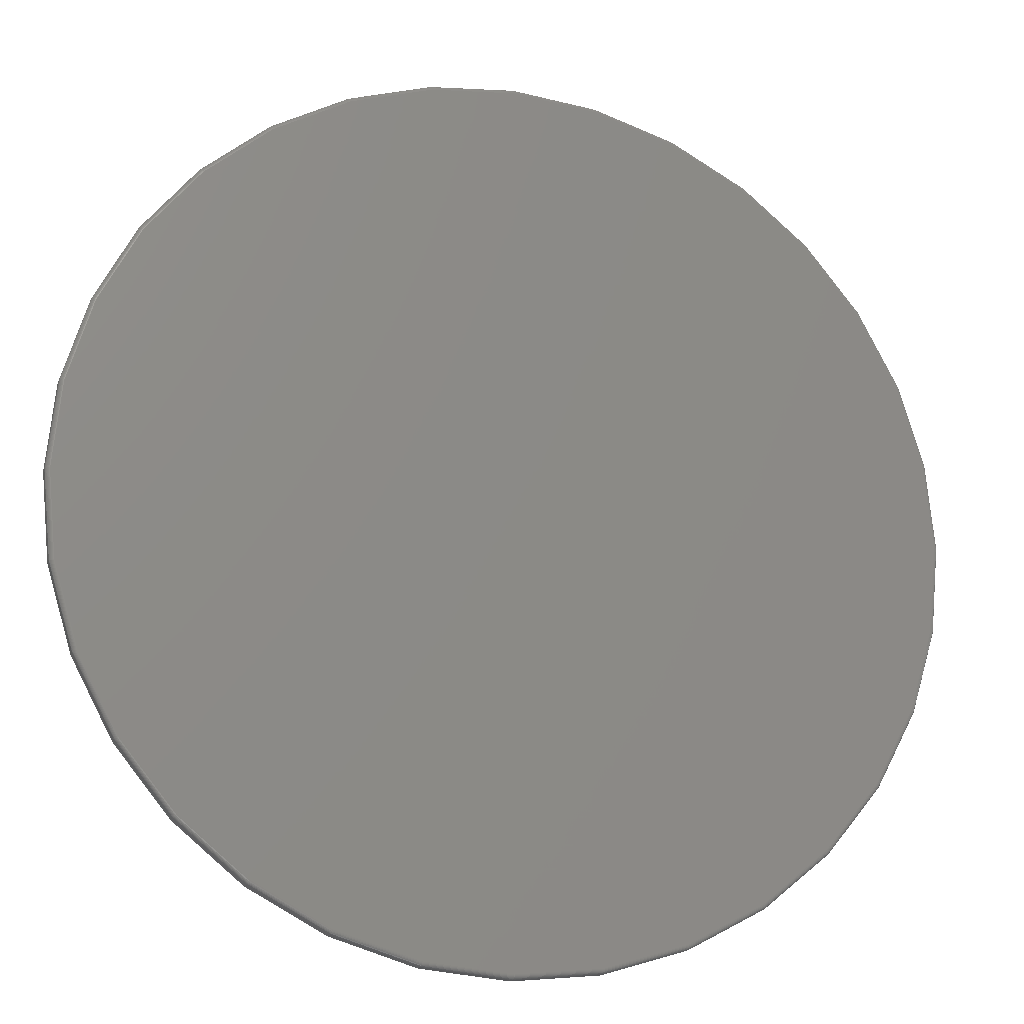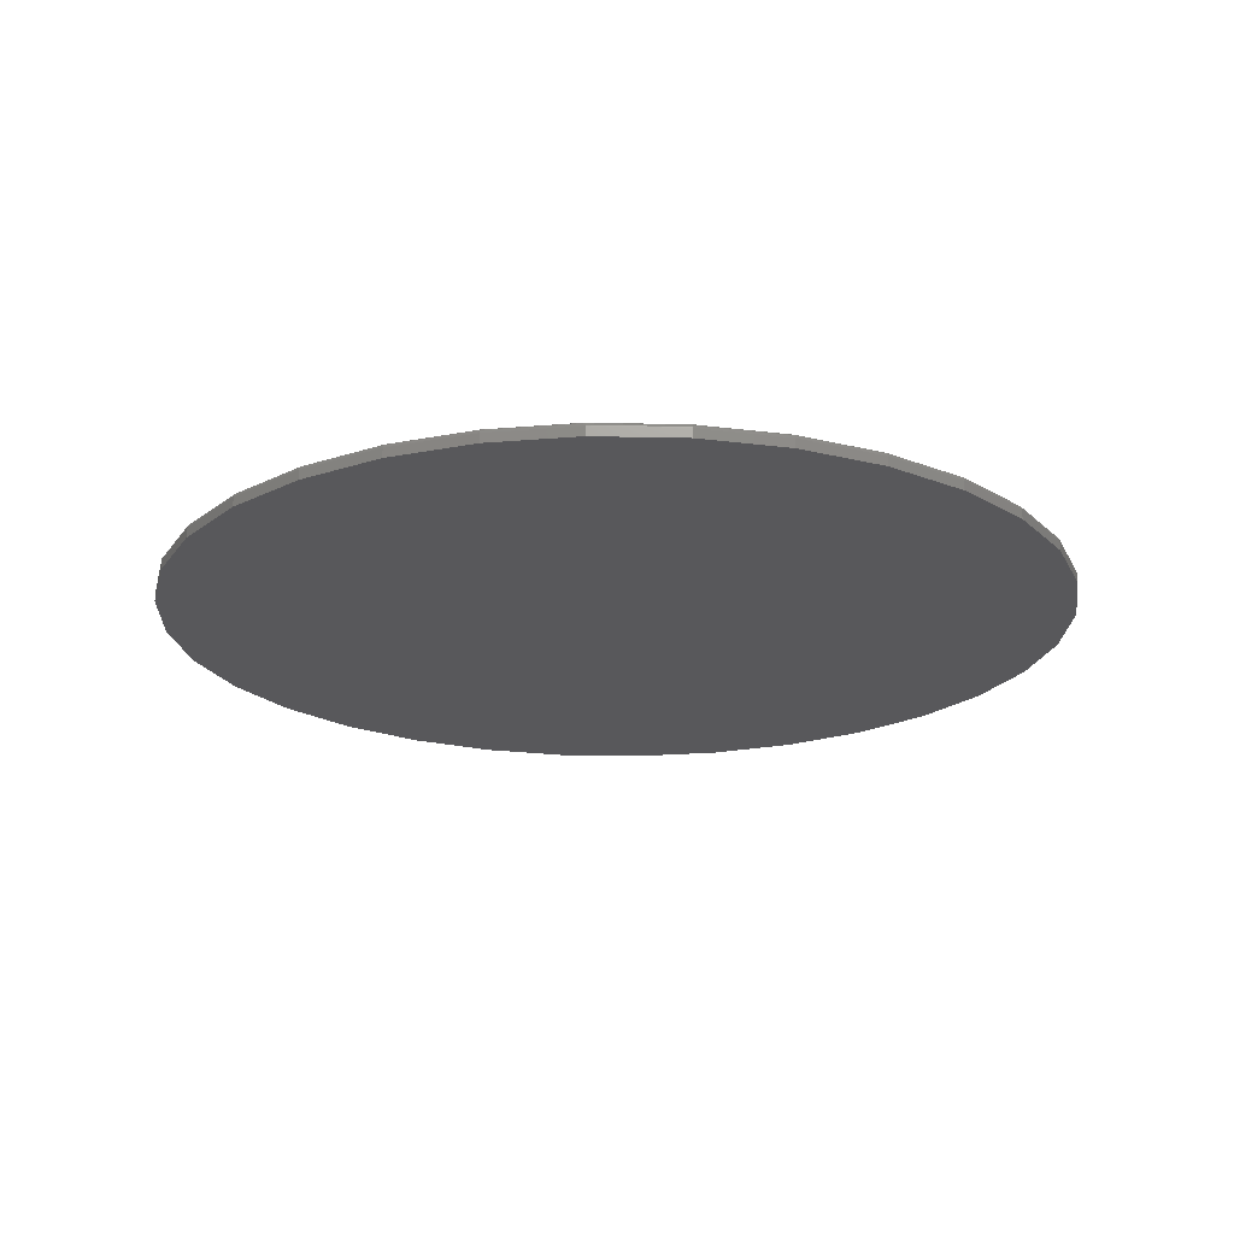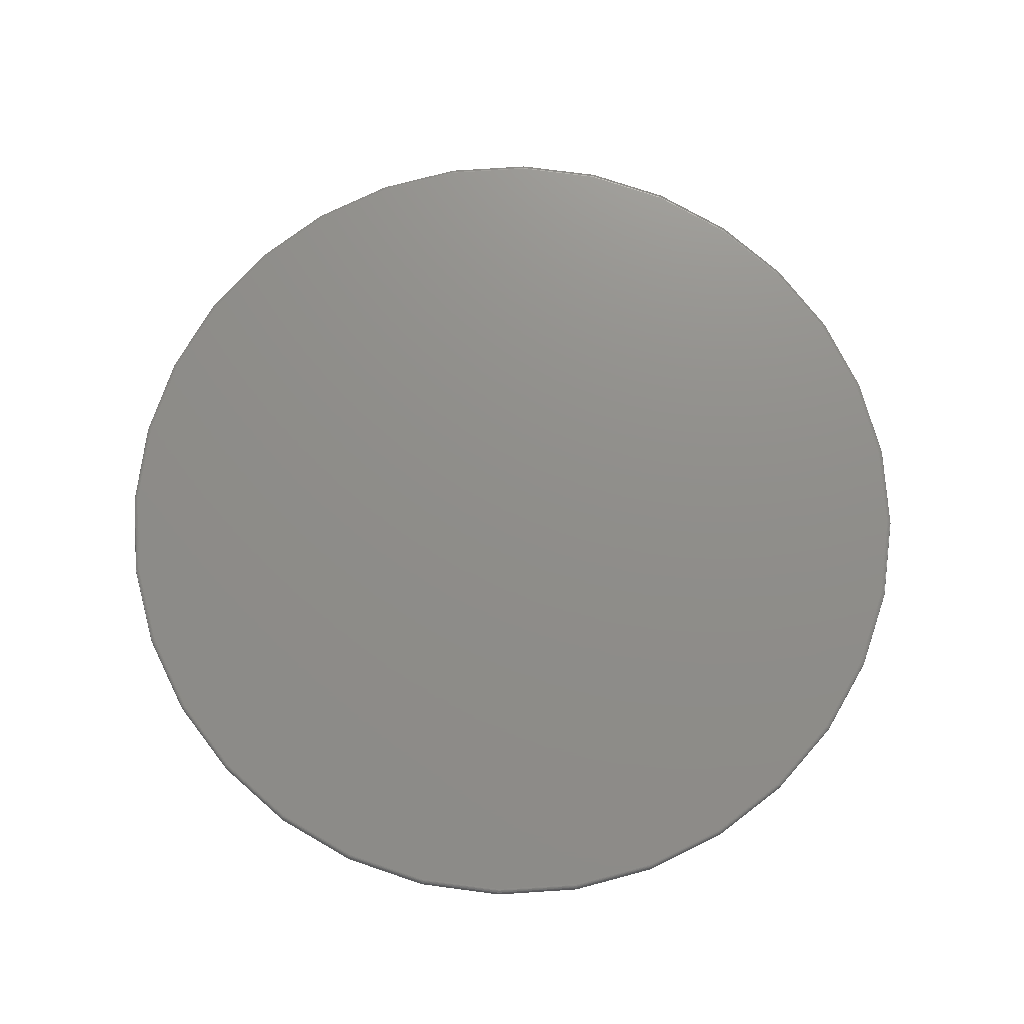
<metadata>
{"format":"stl","ext":"stl","renderer":"f3d","projection":"perspective","resolution":1024,"background":"white","views":[{"elev":-17.5,"azim":-16.9,"up":"+Y"},{"elev":-20.1,"azim":138.3,"up":"+Z"},{"elev":73.6,"azim":159.4,"up":"+Z"}]}
</metadata>
<code>
# stl→obj: 320 verts, 636 faces
v -0.1384 0.7357 0.02344
v 0.1542 0.7357 0.02344
v 0.007895 0.7501 0.02344
v 0.2949 0.693 0.02344
v -0.2791 0.693 0.02344
v 0.4246 0.6237 0.02344
v -0.4088 0.6237 0.02344
v 0.5383 0.5304 0.02344
v -0.5225 0.5304 0.02344
v 0.6316 0.4167 0.02344
v -0.6158 0.4167 0.02344
v 0.7009 0.287 0.02344
v -0.6851 0.287 0.02344
v 0.7436 0.1463 0.02344
v -0.7278 0.1463 0.02344
v 0.758 -2.292e-16 0.02344
v -0.7422 -2.867e-16 0.02344
v 0.7436 -0.1463 0.02344
v -0.7278 -0.1463 0.02344
v 0.7009 -0.287 0.02344
v -0.6851 -0.287 0.02344
v 0.6316 -0.4167 0.02344
v -0.6158 -0.4167 0.02344
v 0.5383 -0.5304 0.02344
v -0.5225 -0.5304 0.02344
v 0.4246 -0.6237 0.02344
v -0.4088 -0.6237 0.02344
v 0.2949 -0.693 0.02344
v -0.2791 -0.693 0.02344
v 0.1542 -0.7357 0.02344
v -0.1384 -0.7357 0.02344
v 0.007895 -0.7501 0.02344
v 0.7658 0 0
v 0.7658 -8.588e-16 0.01562
v 0.7512 -0.1479 0
v 0.7512 -0.1479 0.01562
v 0.7081 -0.29 0
v 0.7081 -0.29 0.01562
v 0.6381 -0.4211 0
v 0.6381 -0.4211 0.01562
v 0.5438 -0.5359 0
v 0.5438 -0.5359 0.01562
v 0.429 -0.6302 0
v 0.429 -0.6302 0.01562
v 0.2979 -0.7002 0
v 0.2979 -0.7002 0.01562
v 0.1558 -0.7433 0
v 0.1558 -0.7433 0.01562
v 0.007895 -0.7579 0
v 0.007895 -0.7579 0.01562
v -0.14 -0.7433 0
v -0.14 -0.7433 0.01562
v -0.2821 -0.7002 0
v -0.2821 -0.7002 0.01562
v -0.4132 -0.6302 0
v -0.4132 -0.6302 0.01562
v -0.528 -0.5359 0
v -0.528 -0.5359 0.01562
v -0.6223 -0.4211 0
v -0.6223 -0.4211 0.01562
v -0.6923 -0.29 0
v -0.6923 -0.29 0.01562
v -0.7354 -0.1479 0
v -0.7354 -0.1479 0.01562
v -0.75 9.281e-17 0
v -0.75 9.281e-17 0.01562
v -0.7354 0.1479 0
v -0.7354 0.1479 0.01562
v -0.6923 0.29 0
v -0.6923 0.29 0.01562
v -0.6223 0.4211 0
v -0.6223 0.4211 0.01562
v -0.528 0.5359 0
v -0.528 0.5359 0.01562
v -0.4132 0.6302 0
v -0.4132 0.6302 0.01562
v -0.2821 0.7002 0
v -0.2821 0.7002 0.01562
v -0.14 0.7433 0
v -0.14 0.7433 0.01562
v 0.007895 0.7579 0
v 0.007895 0.7579 0.01562
v 0.1558 0.7433 0
v 0.1558 0.7433 0.01562
v 0.2979 0.7002 0
v 0.2979 0.7002 0.01562
v 0.429 0.6302 0
v 0.429 0.6302 0.01562
v 0.5438 0.5359 0
v 0.5438 0.5359 0.01562
v 0.6381 0.4211 0
v 0.6381 0.4211 0.01562
v 0.7081 0.29 0
v 0.7081 0.29 0.01562
v 0.7512 0.1479 0
v 0.7512 0.1479 0.01562
v -0.7437 2.776e-16 0.02329
v -0.7293 0.1466 0.02329
v -0.7452 2.776e-16 0.02284
v -0.7307 0.1469 0.02284
v -0.7465 2.776e-16 0.02212
v -0.732 0.1472 0.02212
v -0.7477 2.776e-16 0.02115
v -0.7332 0.1474 0.02115
v -0.7487 2.776e-16 0.01997
v -0.7341 0.1476 0.01997
v -0.7494 2.776e-16 0.01861
v -0.7349 0.1477 0.01861
v -0.7498 2.776e-16 0.01715
v -0.7353 0.1478 0.01715
v 0.7451 0.1466 0.02329
v 0.7595 -1.443e-15 0.02329
v 0.7465 0.1469 0.02284
v 0.761 -1.443e-15 0.02284
v 0.7478 0.1472 0.02212
v 0.7623 -1.443e-15 0.02212
v 0.749 0.1474 0.02115
v 0.7635 -1.443e-15 0.02115
v 0.7499 0.1476 0.01997
v 0.7645 -1.443e-15 0.01997
v 0.7506 0.1477 0.01861
v 0.7652 -1.443e-15 0.01861
v 0.7511 0.1478 0.01715
v 0.7656 -1.443e-15 0.01715
v 0.7023 0.2876 0.02329
v 0.7036 0.2882 0.02284
v 0.7049 0.2887 0.02212
v 0.706 0.2892 0.02115
v 0.7069 0.2895 0.01997
v 0.7075 0.2898 0.01861
v 0.708 0.29 0.01715
v 0.6328 0.4176 0.02329
v 0.6341 0.4184 0.02284
v 0.6352 0.4191 0.02212
v 0.6362 0.4198 0.02115
v 0.637 0.4203 0.01997
v 0.6376 0.4207 0.01861
v 0.6379 0.421 0.01715
v 0.5394 0.5315 0.02329
v 0.5404 0.5325 0.02284
v 0.5414 0.5335 0.02212
v 0.5422 0.5343 0.02115
v 0.5429 0.535 0.01997
v 0.5434 0.5355 0.01861
v 0.5437 0.5358 0.01715
v 0.4255 0.6249 0.02329
v 0.4263 0.6262 0.02284
v 0.427 0.6273 0.02212
v 0.4277 0.6283 0.02115
v 0.4282 0.6291 0.01997
v 0.4286 0.6297 0.01861
v 0.4289 0.63 0.01715
v 0.2955 0.6944 0.02329
v 0.2961 0.6957 0.02284
v 0.2966 0.697 0.02212
v 0.2971 0.6981 0.02115
v 0.2974 0.699 0.01997
v 0.2977 0.6997 0.01861
v 0.2979 0.7001 0.01715
v 0.1545 0.7372 0.02329
v 0.1548 0.7386 0.02284
v 0.1551 0.7399 0.02212
v 0.1553 0.7411 0.02115
v 0.1555 0.742 0.01997
v 0.1556 0.7427 0.01861
v 0.1557 0.7432 0.01715
v 0.007895 0.7516 0.02329
v 0.007895 0.7531 0.02284
v 0.007895 0.7544 0.02212
v 0.007895 0.7556 0.02115
v 0.007895 0.7566 0.01997
v 0.007895 0.7573 0.01861
v 0.007895 0.7577 0.01715
v -0.1387 0.7372 0.02329
v -0.139 0.7386 0.02284
v -0.1393 0.7399 0.02212
v -0.1395 0.7411 0.02115
v -0.1397 0.742 0.01997
v -0.1398 0.7427 0.01861
v -0.1399 0.7432 0.01715
v -0.2797 0.6944 0.02329
v -0.2803 0.6957 0.02284
v -0.2808 0.697 0.02212
v -0.2813 0.6981 0.02115
v -0.2816 0.699 0.01997
v -0.2819 0.6997 0.01861
v -0.2821 0.7001 0.01715
v -0.4097 0.6249 0.02329
v -0.4105 0.6262 0.02284
v -0.4112 0.6273 0.02212
v -0.4119 0.6283 0.02115
v -0.4124 0.6291 0.01997
v -0.4128 0.6297 0.01861
v -0.4131 0.63 0.01715
v -0.5236 0.5315 0.02329
v -0.5246 0.5325 0.02284
v -0.5256 0.5335 0.02212
v -0.5264 0.5343 0.02115
v -0.5271 0.535 0.01997
v -0.5276 0.5355 0.01861
v -0.5279 0.5358 0.01715
v -0.617 0.4176 0.02329
v -0.6183 0.4184 0.02284
v -0.6194 0.4191 0.02212
v -0.6204 0.4198 0.02115
v -0.6212 0.4203 0.01997
v -0.6218 0.4207 0.01861
v -0.6221 0.421 0.01715
v -0.6865 0.2876 0.02329
v -0.6879 0.2882 0.02284
v -0.6891 0.2887 0.02212
v -0.6902 0.2892 0.02115
v -0.6911 0.2895 0.01997
v -0.6918 0.2898 0.01861
v -0.6922 0.29 0.01715
v 0.7451 -0.1466 0.02329
v 0.7465 -0.1469 0.02284
v 0.7478 -0.1472 0.02212
v 0.749 -0.1474 0.02115
v 0.7499 -0.1476 0.01997
v 0.7506 -0.1477 0.01861
v 0.7511 -0.1478 0.01715
v -0.7293 -0.1466 0.02329
v -0.7307 -0.1469 0.02284
v -0.732 -0.1472 0.02212
v -0.7332 -0.1474 0.02115
v -0.7341 -0.1476 0.01997
v -0.7349 -0.1477 0.01861
v -0.7353 -0.1478 0.01715
v -0.6865 -0.2876 0.02329
v -0.6879 -0.2882 0.02284
v -0.6891 -0.2887 0.02212
v -0.6902 -0.2892 0.02115
v -0.6911 -0.2895 0.01997
v -0.6918 -0.2898 0.01861
v -0.6922 -0.29 0.01715
v -0.617 -0.4176 0.02329
v -0.6183 -0.4184 0.02284
v -0.6194 -0.4191 0.02212
v -0.6204 -0.4198 0.02115
v -0.6212 -0.4203 0.01997
v -0.6218 -0.4207 0.01861
v -0.6221 -0.421 0.01715
v -0.5236 -0.5315 0.02329
v -0.5246 -0.5325 0.02284
v -0.5256 -0.5335 0.02212
v -0.5264 -0.5343 0.02115
v -0.5271 -0.535 0.01997
v -0.5276 -0.5355 0.01861
v -0.5279 -0.5358 0.01715
v -0.4097 -0.6249 0.02329
v -0.4105 -0.6262 0.02284
v -0.4112 -0.6273 0.02212
v -0.4119 -0.6283 0.02115
v -0.4124 -0.6291 0.01997
v -0.4128 -0.6297 0.01861
v -0.4131 -0.63 0.01715
v -0.2797 -0.6944 0.02329
v -0.2803 -0.6957 0.02284
v -0.2808 -0.697 0.02212
v -0.2813 -0.6981 0.02115
v -0.2816 -0.699 0.01997
v -0.2819 -0.6997 0.01861
v -0.2821 -0.7001 0.01715
v -0.1387 -0.7372 0.02329
v -0.139 -0.7386 0.02284
v -0.1393 -0.7399 0.02212
v -0.1395 -0.7411 0.02115
v -0.1397 -0.742 0.01997
v -0.1398 -0.7427 0.01861
v -0.1399 -0.7432 0.01715
v 0.007895 -0.7516 0.02329
v 0.007895 -0.7531 0.02284
v 0.007895 -0.7544 0.02212
v 0.007895 -0.7556 0.02115
v 0.007895 -0.7566 0.01997
v 0.007895 -0.7573 0.01861
v 0.007895 -0.7577 0.01715
v 0.1545 -0.7372 0.02329
v 0.1548 -0.7386 0.02284
v 0.1551 -0.7399 0.02212
v 0.1553 -0.7411 0.02115
v 0.1555 -0.742 0.01997
v 0.1556 -0.7427 0.01861
v 0.1557 -0.7432 0.01715
v 0.2955 -0.6944 0.02329
v 0.2961 -0.6957 0.02284
v 0.2966 -0.697 0.02212
v 0.2971 -0.6981 0.02115
v 0.2974 -0.699 0.01997
v 0.2977 -0.6997 0.01861
v 0.2979 -0.7001 0.01715
v 0.4255 -0.6249 0.02329
v 0.4263 -0.6262 0.02284
v 0.427 -0.6273 0.02212
v 0.4277 -0.6283 0.02115
v 0.4282 -0.6291 0.01997
v 0.4286 -0.6297 0.01861
v 0.4289 -0.63 0.01715
v 0.5394 -0.5315 0.02329
v 0.5404 -0.5325 0.02284
v 0.5414 -0.5335 0.02212
v 0.5422 -0.5343 0.02115
v 0.5429 -0.535 0.01997
v 0.5434 -0.5355 0.01861
v 0.5437 -0.5358 0.01715
v 0.6328 -0.4176 0.02329
v 0.6341 -0.4184 0.02284
v 0.6352 -0.4191 0.02212
v 0.6362 -0.4198 0.02115
v 0.637 -0.4203 0.01997
v 0.6376 -0.4207 0.01861
v 0.6379 -0.421 0.01715
v 0.7023 -0.2876 0.02329
v 0.7036 -0.2882 0.02284
v 0.7049 -0.2887 0.02212
v 0.706 -0.2892 0.02115
v 0.7069 -0.2895 0.01997
v 0.7075 -0.2898 0.01861
v 0.708 -0.29 0.01715
f 1 2 3
f 2 1 4
f 4 1 5
f 4 5 6
f 6 5 7
f 6 7 8
f 8 7 9
f 8 9 10
f 10 9 11
f 10 11 12
f 12 11 13
f 12 13 14
f 14 13 15
f 14 15 16
f 16 15 17
f 16 17 18
f 18 17 19
f 18 19 20
f 20 19 21
f 20 21 22
f 22 21 23
f 22 23 24
f 24 23 25
f 24 25 26
f 26 25 27
f 26 27 28
f 28 27 29
f 28 29 30
f 30 29 31
f 30 31 32
f 33 34 35
f 35 34 36
f 35 36 37
f 37 36 38
f 37 38 39
f 39 38 40
f 39 40 41
f 41 40 42
f 41 42 43
f 43 42 44
f 43 44 45
f 45 44 46
f 45 46 47
f 47 46 48
f 47 48 49
f 49 48 50
f 49 50 51
f 51 50 52
f 51 52 53
f 53 52 54
f 53 54 55
f 55 54 56
f 55 56 57
f 57 56 58
f 57 58 59
f 59 58 60
f 59 60 61
f 61 60 62
f 61 62 63
f 63 62 64
f 63 64 65
f 65 64 66
f 65 66 67
f 67 66 68
f 67 68 69
f 69 68 70
f 69 70 71
f 71 70 72
f 71 72 73
f 73 72 74
f 73 74 75
f 75 74 76
f 75 76 77
f 77 76 78
f 77 78 79
f 79 78 80
f 79 80 81
f 81 80 82
f 81 82 83
f 83 82 84
f 83 84 85
f 85 84 86
f 85 86 87
f 87 86 88
f 87 88 89
f 89 88 90
f 89 90 91
f 91 90 92
f 91 92 93
f 93 92 94
f 93 94 95
f 95 94 96
f 95 96 33
f 33 96 34
f 17 15 97
f 97 15 98
f 97 98 99
f 99 98 100
f 99 100 101
f 101 100 102
f 101 102 103
f 103 102 104
f 103 104 105
f 105 104 106
f 105 106 107
f 107 106 108
f 107 108 109
f 109 108 110
f 109 110 66
f 66 110 68
f 14 16 111
f 111 16 112
f 111 112 113
f 113 112 114
f 113 114 115
f 115 114 116
f 115 116 117
f 117 116 118
f 117 118 119
f 119 118 120
f 119 120 121
f 121 120 122
f 121 122 123
f 123 122 124
f 123 124 96
f 96 124 34
f 12 14 125
f 125 14 111
f 125 111 126
f 126 111 113
f 126 113 127
f 127 113 115
f 127 115 128
f 128 115 117
f 128 117 129
f 129 117 119
f 129 119 130
f 130 119 121
f 130 121 131
f 131 121 123
f 131 123 94
f 94 123 96
f 10 12 132
f 132 12 125
f 132 125 133
f 133 125 126
f 133 126 134
f 134 126 127
f 134 127 135
f 135 127 128
f 135 128 136
f 136 128 129
f 136 129 137
f 137 129 130
f 137 130 138
f 138 130 131
f 138 131 92
f 92 131 94
f 8 10 139
f 139 10 132
f 139 132 140
f 140 132 133
f 140 133 141
f 141 133 134
f 141 134 142
f 142 134 135
f 142 135 143
f 143 135 136
f 143 136 144
f 144 136 137
f 144 137 145
f 145 137 138
f 145 138 90
f 90 138 92
f 6 8 146
f 146 8 139
f 146 139 147
f 147 139 140
f 147 140 148
f 148 140 141
f 148 141 149
f 149 141 142
f 149 142 150
f 150 142 143
f 150 143 151
f 151 143 144
f 151 144 152
f 152 144 145
f 152 145 88
f 88 145 90
f 4 6 153
f 153 6 146
f 153 146 154
f 154 146 147
f 154 147 155
f 155 147 148
f 155 148 156
f 156 148 149
f 156 149 157
f 157 149 150
f 157 150 158
f 158 150 151
f 158 151 159
f 159 151 152
f 159 152 86
f 86 152 88
f 2 4 160
f 160 4 153
f 160 153 161
f 161 153 154
f 161 154 162
f 162 154 155
f 162 155 163
f 163 155 156
f 163 156 164
f 164 156 157
f 164 157 165
f 165 157 158
f 165 158 166
f 166 158 159
f 166 159 84
f 84 159 86
f 3 2 167
f 167 2 160
f 167 160 168
f 168 160 161
f 168 161 169
f 169 161 162
f 169 162 170
f 170 162 163
f 170 163 171
f 171 163 164
f 171 164 172
f 172 164 165
f 172 165 173
f 173 165 166
f 173 166 82
f 82 166 84
f 1 3 174
f 174 3 167
f 174 167 175
f 175 167 168
f 175 168 176
f 176 168 169
f 176 169 177
f 177 169 170
f 177 170 178
f 178 170 171
f 178 171 179
f 179 171 172
f 179 172 180
f 180 172 173
f 180 173 80
f 80 173 82
f 5 1 181
f 181 1 174
f 181 174 182
f 182 174 175
f 182 175 183
f 183 175 176
f 183 176 184
f 184 176 177
f 184 177 185
f 185 177 178
f 185 178 186
f 186 178 179
f 186 179 187
f 187 179 180
f 187 180 78
f 78 180 80
f 7 5 188
f 188 5 181
f 188 181 189
f 189 181 182
f 189 182 190
f 190 182 183
f 190 183 191
f 191 183 184
f 191 184 192
f 192 184 185
f 192 185 193
f 193 185 186
f 193 186 194
f 194 186 187
f 194 187 76
f 76 187 78
f 9 7 195
f 195 7 188
f 195 188 196
f 196 188 189
f 196 189 197
f 197 189 190
f 197 190 198
f 198 190 191
f 198 191 199
f 199 191 192
f 199 192 200
f 200 192 193
f 200 193 201
f 201 193 194
f 201 194 74
f 74 194 76
f 11 9 202
f 202 9 195
f 202 195 203
f 203 195 196
f 203 196 204
f 204 196 197
f 204 197 205
f 205 197 198
f 205 198 206
f 206 198 199
f 206 199 207
f 207 199 200
f 207 200 208
f 208 200 201
f 208 201 72
f 72 201 74
f 13 11 209
f 209 11 202
f 209 202 210
f 210 202 203
f 210 203 211
f 211 203 204
f 211 204 212
f 212 204 205
f 212 205 213
f 213 205 206
f 213 206 214
f 214 206 207
f 214 207 215
f 215 207 208
f 215 208 70
f 70 208 72
f 15 13 98
f 98 13 209
f 98 209 100
f 100 209 210
f 100 210 102
f 102 210 211
f 102 211 104
f 104 211 212
f 104 212 106
f 106 212 213
f 106 213 108
f 108 213 214
f 108 214 110
f 110 214 215
f 110 215 68
f 68 215 70
f 16 18 112
f 112 18 216
f 112 216 114
f 114 216 217
f 114 217 116
f 116 217 218
f 116 218 118
f 118 218 219
f 118 219 120
f 120 219 220
f 120 220 122
f 122 220 221
f 122 221 124
f 124 221 222
f 124 222 34
f 34 222 36
f 19 17 223
f 223 17 97
f 223 97 224
f 224 97 99
f 224 99 225
f 225 99 101
f 225 101 226
f 226 101 103
f 226 103 227
f 227 103 105
f 227 105 228
f 228 105 107
f 228 107 229
f 229 107 109
f 229 109 64
f 64 109 66
f 21 19 230
f 230 19 223
f 230 223 231
f 231 223 224
f 231 224 232
f 232 224 225
f 232 225 233
f 233 225 226
f 233 226 234
f 234 226 227
f 234 227 235
f 235 227 228
f 235 228 236
f 236 228 229
f 236 229 62
f 62 229 64
f 23 21 237
f 237 21 230
f 237 230 238
f 238 230 231
f 238 231 239
f 239 231 232
f 239 232 240
f 240 232 233
f 240 233 241
f 241 233 234
f 241 234 242
f 242 234 235
f 242 235 243
f 243 235 236
f 243 236 60
f 60 236 62
f 25 23 244
f 244 23 237
f 244 237 245
f 245 237 238
f 245 238 246
f 246 238 239
f 246 239 247
f 247 239 240
f 247 240 248
f 248 240 241
f 248 241 249
f 249 241 242
f 249 242 250
f 250 242 243
f 250 243 58
f 58 243 60
f 27 25 251
f 251 25 244
f 251 244 252
f 252 244 245
f 252 245 253
f 253 245 246
f 253 246 254
f 254 246 247
f 254 247 255
f 255 247 248
f 255 248 256
f 256 248 249
f 256 249 257
f 257 249 250
f 257 250 56
f 56 250 58
f 29 27 258
f 258 27 251
f 258 251 259
f 259 251 252
f 259 252 260
f 260 252 253
f 260 253 261
f 261 253 254
f 261 254 262
f 262 254 255
f 262 255 263
f 263 255 256
f 263 256 264
f 264 256 257
f 264 257 54
f 54 257 56
f 31 29 265
f 265 29 258
f 265 258 266
f 266 258 259
f 266 259 267
f 267 259 260
f 267 260 268
f 268 260 261
f 268 261 269
f 269 261 262
f 269 262 270
f 270 262 263
f 270 263 271
f 271 263 264
f 271 264 52
f 52 264 54
f 32 31 272
f 272 31 265
f 272 265 273
f 273 265 266
f 273 266 274
f 274 266 267
f 274 267 275
f 275 267 268
f 275 268 276
f 276 268 269
f 276 269 277
f 277 269 270
f 277 270 278
f 278 270 271
f 278 271 50
f 50 271 52
f 30 32 279
f 279 32 272
f 279 272 280
f 280 272 273
f 280 273 281
f 281 273 274
f 281 274 282
f 282 274 275
f 282 275 283
f 283 275 276
f 283 276 284
f 284 276 277
f 284 277 285
f 285 277 278
f 285 278 48
f 48 278 50
f 28 30 286
f 286 30 279
f 286 279 287
f 287 279 280
f 287 280 288
f 288 280 281
f 288 281 289
f 289 281 282
f 289 282 290
f 290 282 283
f 290 283 291
f 291 283 284
f 291 284 292
f 292 284 285
f 292 285 46
f 46 285 48
f 26 28 293
f 293 28 286
f 293 286 294
f 294 286 287
f 294 287 295
f 295 287 288
f 295 288 296
f 296 288 289
f 296 289 297
f 297 289 290
f 297 290 298
f 298 290 291
f 298 291 299
f 299 291 292
f 299 292 44
f 44 292 46
f 24 26 300
f 300 26 293
f 300 293 301
f 301 293 294
f 301 294 302
f 302 294 295
f 302 295 303
f 303 295 296
f 303 296 304
f 304 296 297
f 304 297 305
f 305 297 298
f 305 298 306
f 306 298 299
f 306 299 42
f 42 299 44
f 22 24 307
f 307 24 300
f 307 300 308
f 308 300 301
f 308 301 309
f 309 301 302
f 309 302 310
f 310 302 303
f 310 303 311
f 311 303 304
f 311 304 312
f 312 304 305
f 312 305 313
f 313 305 306
f 313 306 40
f 40 306 42
f 20 22 314
f 314 22 307
f 314 307 315
f 315 307 308
f 315 308 316
f 316 308 309
f 316 309 317
f 317 309 310
f 317 310 318
f 318 310 311
f 318 311 319
f 319 311 312
f 319 312 320
f 320 312 313
f 320 313 38
f 38 313 40
f 18 20 216
f 216 20 314
f 216 314 217
f 217 314 315
f 217 315 218
f 218 315 316
f 218 316 219
f 219 316 317
f 219 317 220
f 220 317 318
f 220 318 221
f 221 318 319
f 221 319 222
f 222 319 320
f 222 320 36
f 36 320 38
f 81 83 79
f 49 51 47
f 47 51 53
f 47 53 45
f 45 53 55
f 45 55 43
f 43 55 57
f 43 57 41
f 41 57 59
f 41 59 39
f 39 59 61
f 39 61 37
f 37 61 63
f 37 63 35
f 35 63 65
f 35 65 33
f 33 65 67
f 33 67 95
f 95 67 69
f 95 69 93
f 93 69 71
f 93 71 91
f 91 71 73
f 91 73 89
f 89 73 75
f 89 75 87
f 87 75 77
f 87 77 85
f 85 77 79
f 85 79 83

</code>
